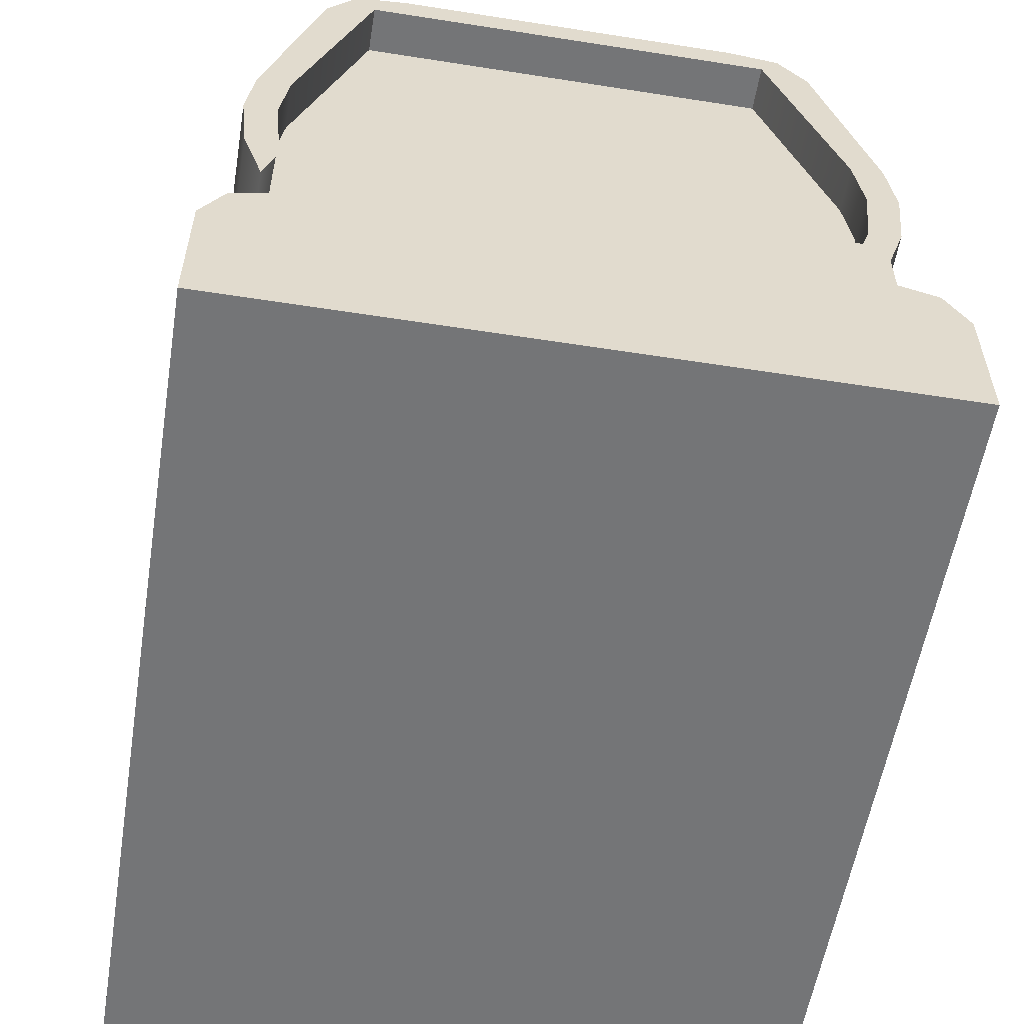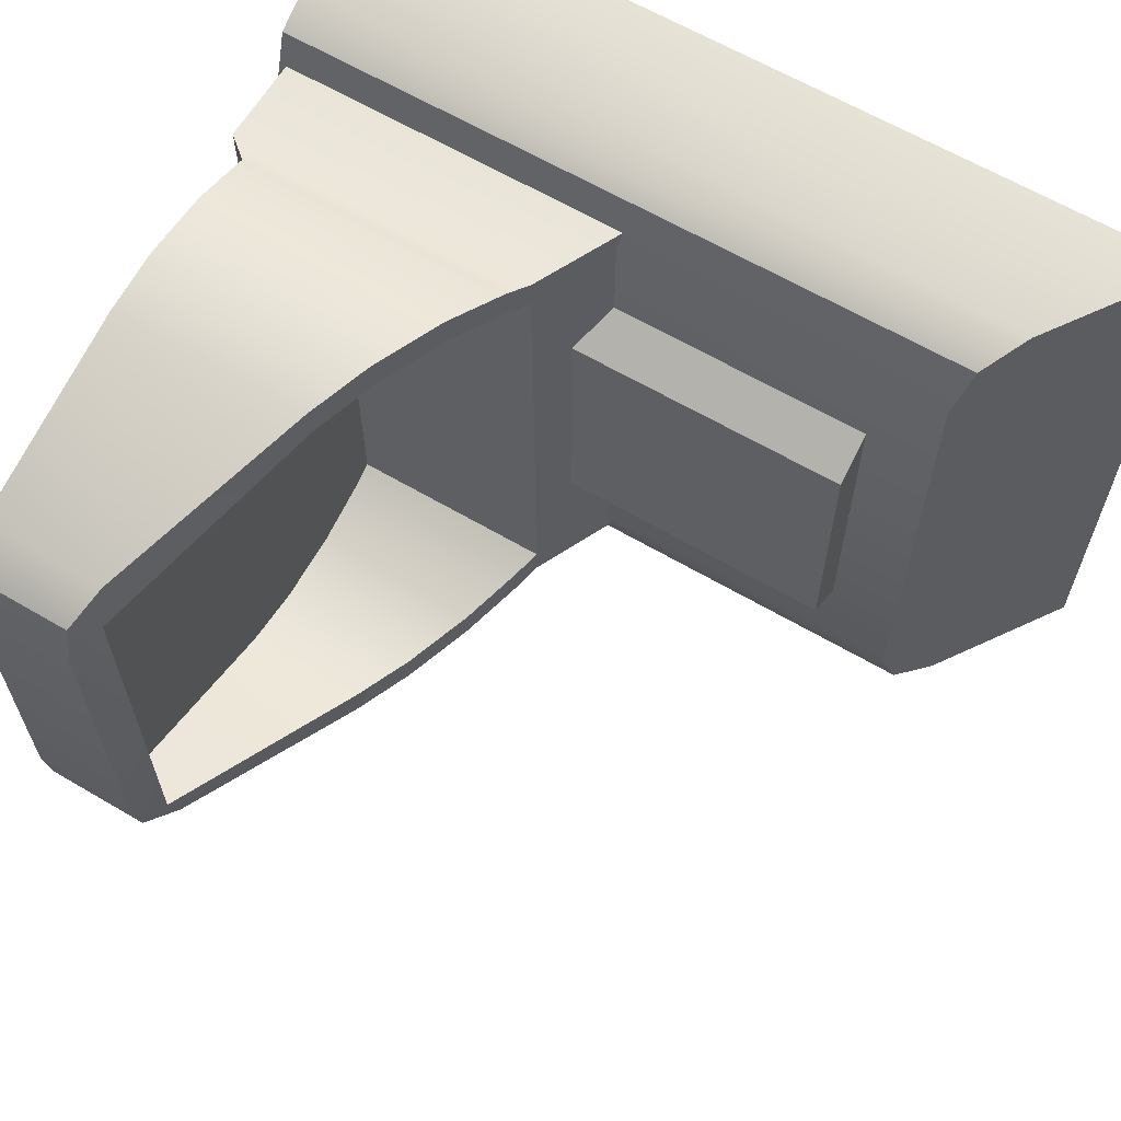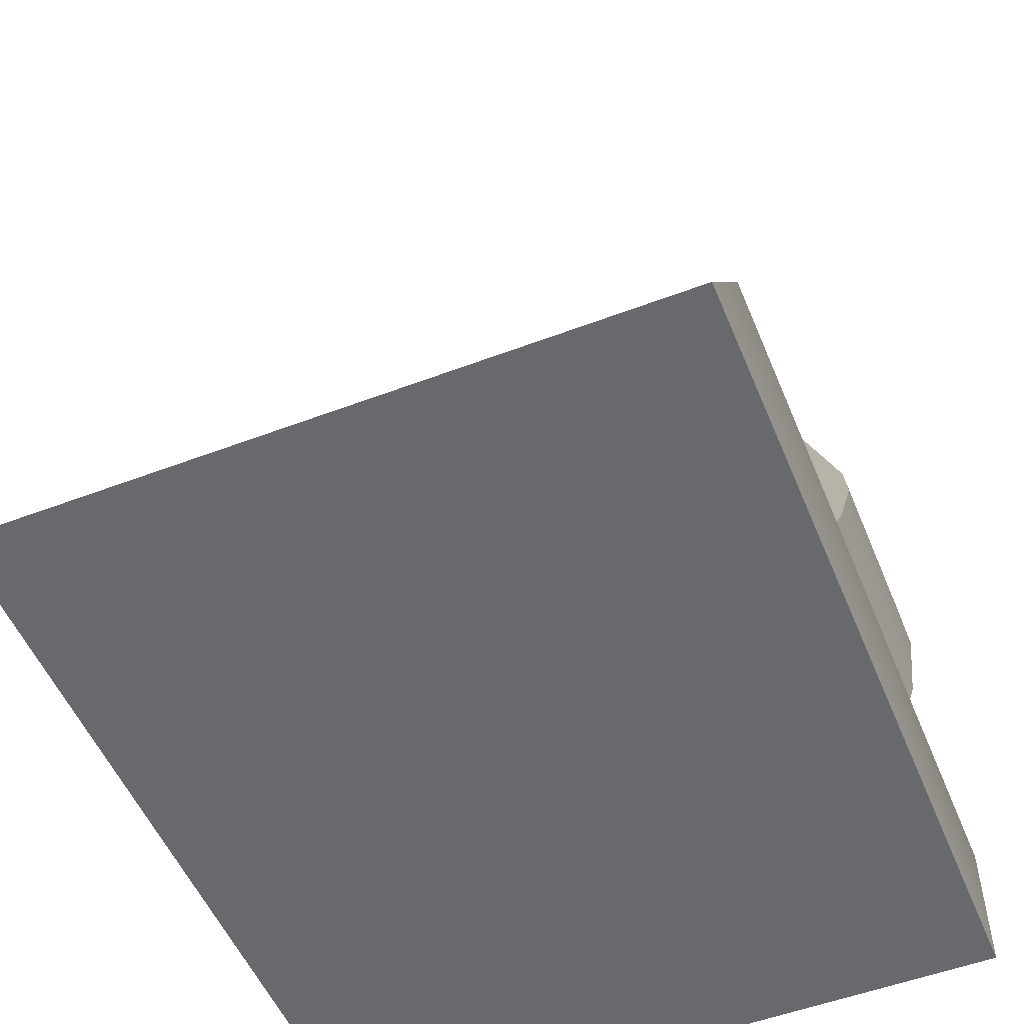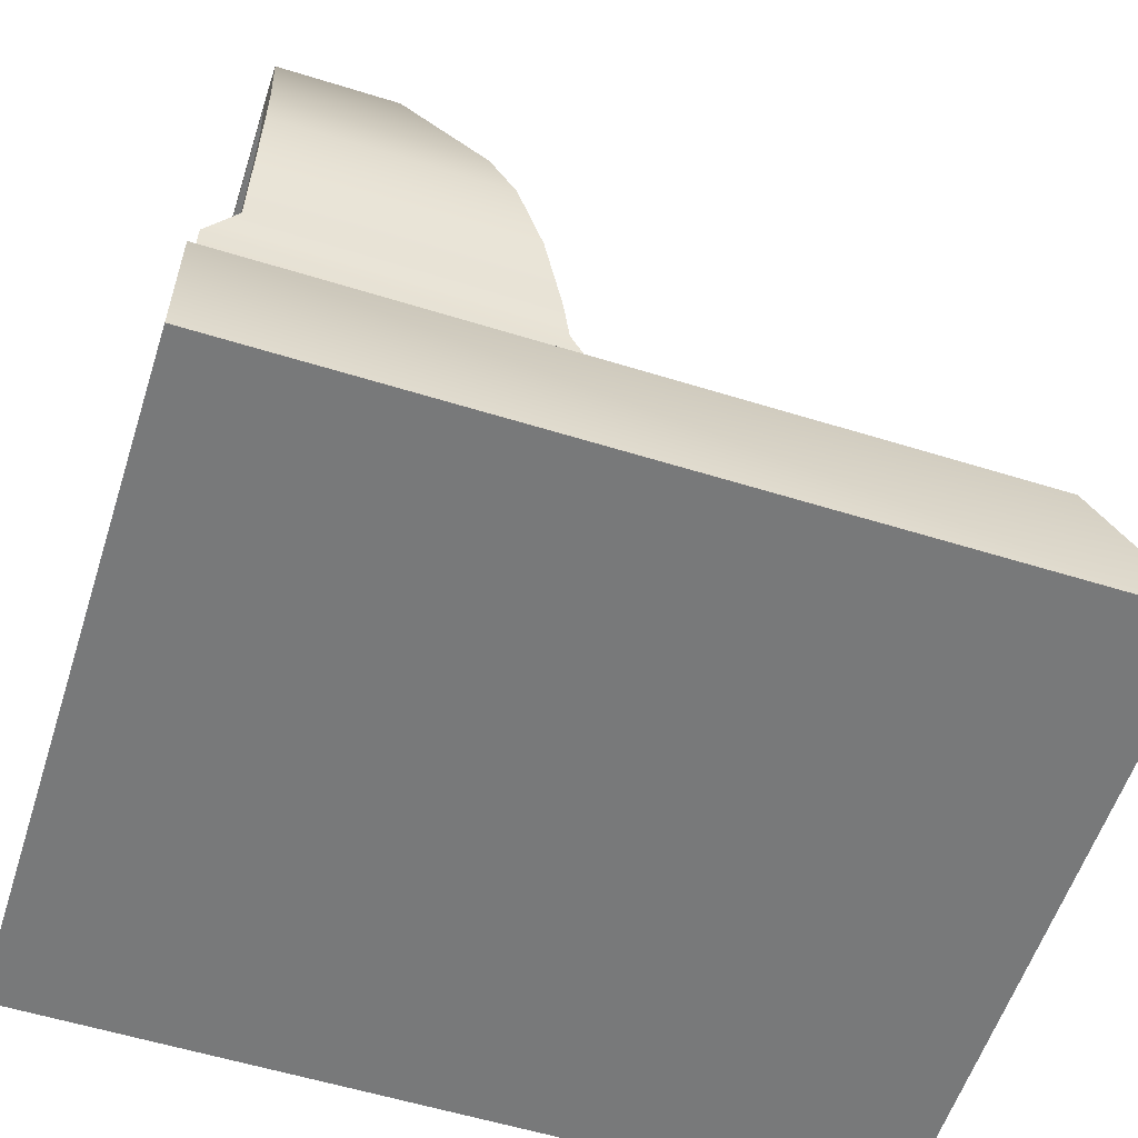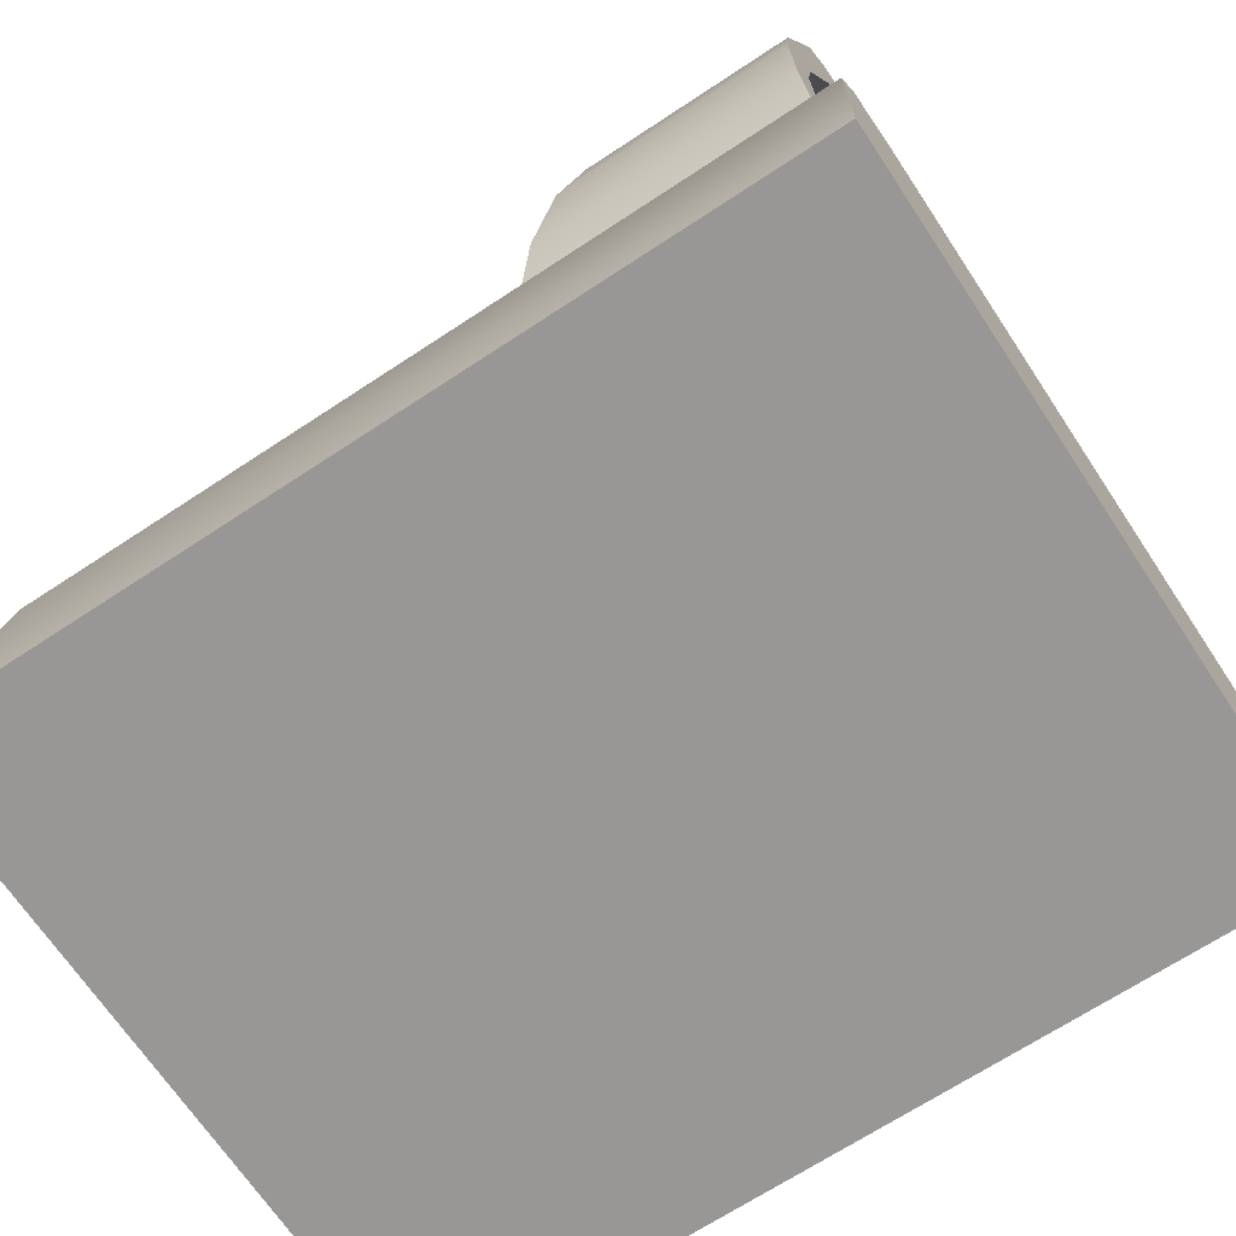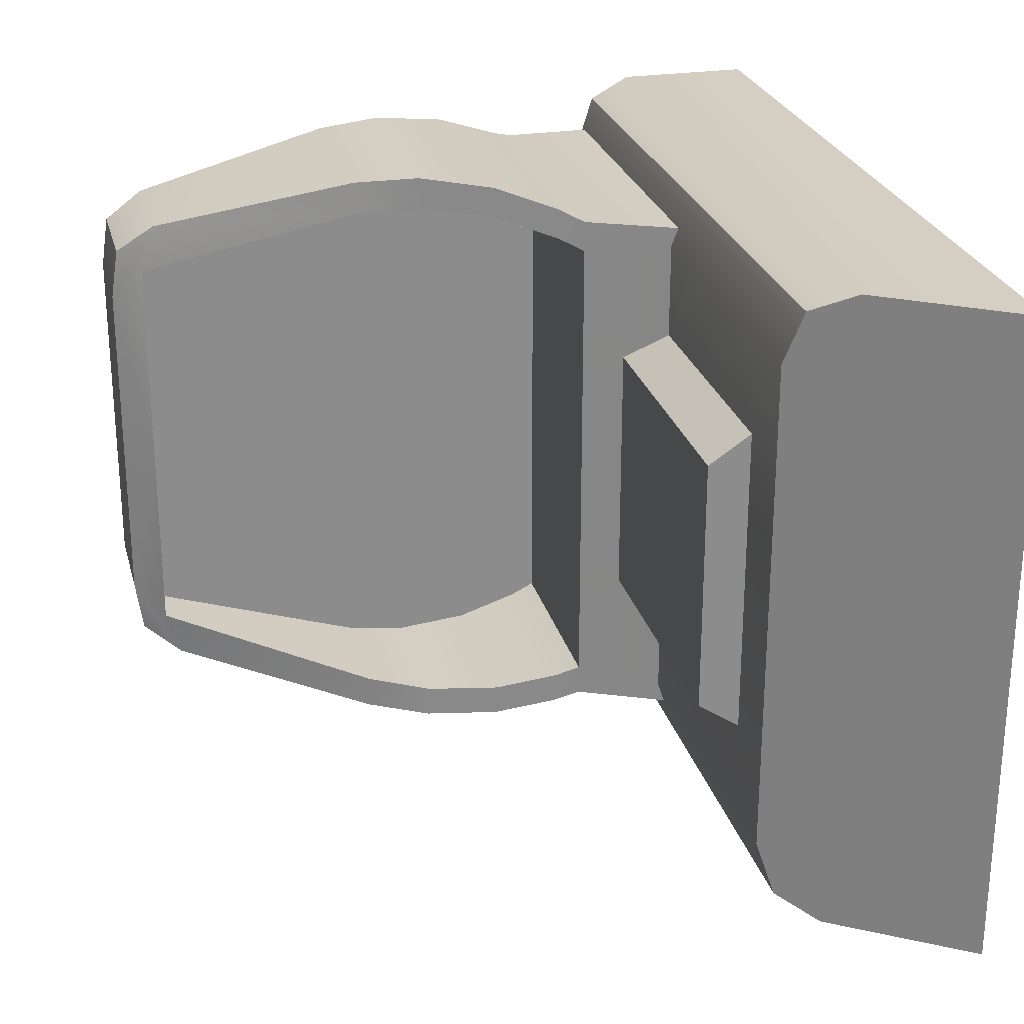
<metadata>
{"format":"obj","ext":"obj","renderer":"f3d","projection":"perspective","resolution":1024,"background":"white","views":[{"elev":-56.5,"azim":80.7,"up":"+Y"},{"elev":63.4,"azim":-149.3,"up":"+Z"},{"elev":-52.8,"azim":-67.8,"up":"+Y"},{"elev":-57.7,"azim":162.2,"up":"+Y"},{"elev":-68.3,"azim":33.5,"up":"+Y"},{"elev":25.7,"azim":-104.1,"up":"+Z"}]}
</metadata>
<code>
o Sight_3_Cube.219
v -0.0704 -0 0.049
v -0.0704 -0 -0.049
v 0.04989 -0 0.049
v 0.04989 -0 -0.049
v -0.05707 0.01974 0.049
v -0.05141 0.02814 0.03778
v -0.05307 0.02568 0.04571
v -0.05141 0.02814 -0.03778
v -0.05707 0.01974 -0.049
v -0.05307 0.02568 -0.04571
v 0.04989 0.02814 0.03778
v 0.04989 0.01974 0.049
v 0.04989 0.02568 0.04571
v 0.04989 0.01974 -0.049
v 0.04989 0.02814 -0.03778
v 0.04989 0.02568 -0.04571
v -0.006307 0.02109 0.04071
v 0.04881 0.02109 0.04071
v 0.04881 0.04007 0.04071
v 0.00271 0.04007 0.04071
v 0.04881 0.02109 0.03608
v -0.006307 0.02109 0.03608
v 0.04881 0.04007 0.03608
v 0.00271 0.04007 0.03608
v 0.04454 0.1026 0.03732
v 0.02652 0.1026 0.03732
v 0.04454 0.1047 0.03025
v 0.02623 0.1047 0.03025
v 0.04454 0.1082 0.03303
v 0.02866 0.1082 0.03303
v 0.04454 0.1093 0.02543
v 0.02908 0.1093 0.02543
v 0.04454 0.07288 0.04555
v 0.04454 0.04384 0.04256
v 0.04454 0.06362 0.04664
v 0.04454 0.05299 0.04554
v 0.004144 0.04384 0.04256
v 0.0152 0.07288 0.04555
v 0.007629 0.05299 0.04554
v 0.01168 0.06362 0.04664
v 0.04454 0.07262 0.04067
v 0.04454 0.04359 0.03783
v 0.04454 0.06337 0.04187
v 0.04454 0.05274 0.04083
v 0.004049 0.04359 0.03783
v 0.01511 0.07262 0.04067
v 0.007535 0.05274 0.04083
v 0.01158 0.06337 0.04187
v 0.03787 0.03667 0.03906
v 0.03365 0.03667 0.03906
v 0.03787 0.1064 0.03246
v 0.03365 0.1064 0.03246
v 0.03787 0.06475 0.04426
v 0.03365 0.06475 0.04426
v -0.006307 0.02109 -0.04071
v 0.04881 0.02109 -0.04071
v 0.04881 0.04007 -0.04071
v 0.00271 0.04007 -0.04071
v 0.04881 0.02109 -0.03608
v -0.006307 0.02109 -0.03608
v 0.04881 0.04007 -0.03608
v 0.00271 0.04007 -0.03608
v 0.04881 0.02109 -0
v -0.006307 0.02109 -0
v 0.04881 0.04007 -0
v 0.00271 0.04007 -0
v 0.04454 0.1026 -0.03732
v 0.02652 0.1026 -0.03732
v 0.04454 0.1047 -0.03025
v 0.02623 0.1047 -0.03025
v 0.04454 0.1082 -0.03303
v 0.02866 0.1082 -0.03303
v 0.04454 0.1093 -0.02543
v 0.02908 0.1093 -0.02543
v 0.04454 0.1047 -0
v 0.02623 0.1047 -0
v 0.04454 0.1093 -0
v 0.02908 0.1093 -0
v 0.04454 0.07288 -0.04555
v 0.04454 0.04384 -0.04256
v 0.04454 0.06362 -0.04664
v 0.04454 0.05299 -0.04554
v 0.004144 0.04384 -0.04256
v 0.0152 0.07288 -0.04555
v 0.007629 0.05299 -0.04554
v 0.01168 0.06362 -0.04664
v 0.04454 0.07262 -0.04067
v 0.04454 0.04359 -0.03783
v 0.04454 0.06337 -0.04187
v 0.04454 0.05274 -0.04083
v 0.004049 0.04359 -0.03783
v 0.01511 0.07262 -0.04067
v 0.007535 0.05274 -0.04083
v 0.01158 0.06337 -0.04187
v 0.03787 0.03667 -0.03906
v 0.03365 0.03667 -0.03906
v 0.03787 0.03667 -0
v 0.03365 0.03667 -0
v 0.03787 0.1064 -0.03246
v 0.03365 0.1064 -0.03246
v 0.03787 0.1064 -0
v 0.03365 0.1064 -0
v 0.03787 0.06475 -0.04426
v 0.03787 0.06475 -0
v 0.03365 0.06475 -0
v 0.03365 0.06475 -0.04426
v -0.04141 0.02454 0.02591
v -0.04141 0.02454 -0.02591
v 0.04141 0.02454 0.02591
v 0.04141 0.02454 -0.02591
v -0.04141 0.03438 -0.01926
v 0.04141 0.03438 -0.01926
v 0.04141 0.03438 0.01926
v -0.04141 0.03438 0.01926
f 22 17 20 24
f 21 18 17 22
f 33 41 27 25
f 17 18 19 20
f 66 24 23 65
f 63 21 22 64
f 18 21 23 19
f 64 22 24 66
f 21 63 65 23
f 41 46 28 27
f 19 34 37 20
f 24 45 42 23
f 46 38 26 28
f 20 37 45 24
f 28 76 75 27
f 32 30 29 31
f 27 31 29 25
f 26 30 32 28
f 25 29 30 26
f 27 75 77 31
f 32 78 76 28
f 31 77 78 32
f 23 42 34 19
f 34 36 39 37
f 36 35 40 39
f 35 33 38 40
f 33 35 43 41
f 35 36 44 43
f 36 34 42 44
f 37 39 47 45
f 39 40 48 47
f 40 38 46 48
f 41 43 48 46
f 43 44 47 48
f 44 42 45 47
f 33 25 26 38
f 60 62 58 55
f 59 60 55 56
f 79 67 69 87
f 55 58 57 56
f 66 65 61 62
f 63 64 60 59
f 56 57 61 59
f 64 66 62 60
f 59 61 65 63
f 87 69 70 92
f 57 58 83 80
f 62 61 88 91
f 92 70 68 84
f 58 62 91 83
f 70 69 75 76
f 74 73 71 72
f 69 67 71 73
f 68 70 74 72
f 67 68 72 71
f 69 73 77 75
f 74 70 76 78
f 73 74 78 77
f 61 57 80 88
f 80 83 85 82
f 82 85 86 81
f 81 86 84 79
f 79 87 89 81
f 81 89 90 82
f 82 90 88 80
f 83 91 93 85
f 85 93 94 86
f 86 94 92 84
f 87 92 94 89
f 89 94 93 90
f 90 93 91 88
f 79 84 68 67
f 98 97 49 50
f 102 52 51 101
f 104 101 51 53
f 54 52 102 105
f 53 51 52 54
f 49 53 54 50
f 50 54 105 98
f 97 104 53 49
f 98 96 95 97
f 102 101 99 100
f 104 103 99 101
f 106 105 102 100
f 103 106 100 99
f 95 96 106 103
f 96 98 105 106
f 97 95 103 104
f 15 8 6 11
f 4 14 16 15 11 13 12 3
f 1 5 7 6 8 10 9 2
f 2 4 3 1
f 2 9 14 4
f 8 15 16 10
f 10 16 14 9
f 11 6 7 13
f 13 7 5 12
f 3 12 5 1
f 110 109 107 108
f 112 111 114 113
f 109 110 112 113
f 107 109 113 114
f 108 107 114 111
f 110 108 111 112

</code>
